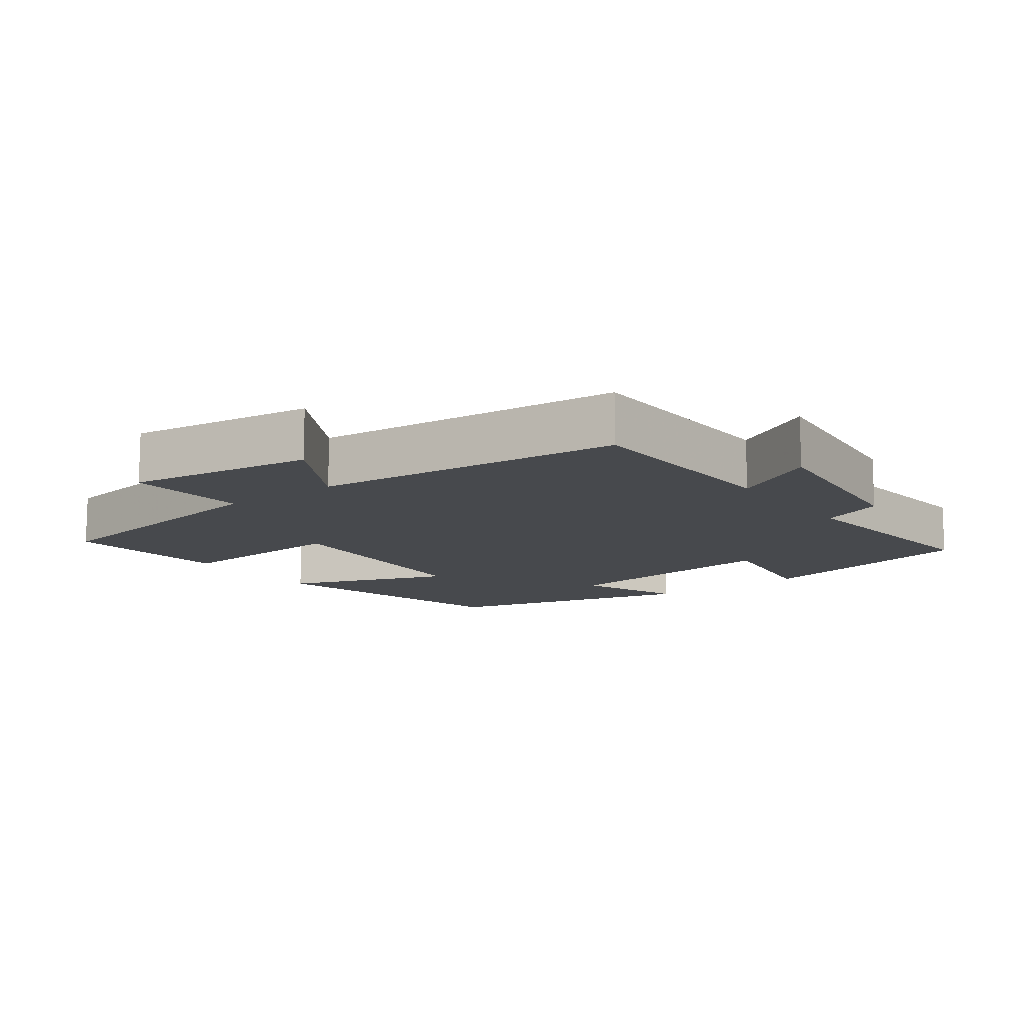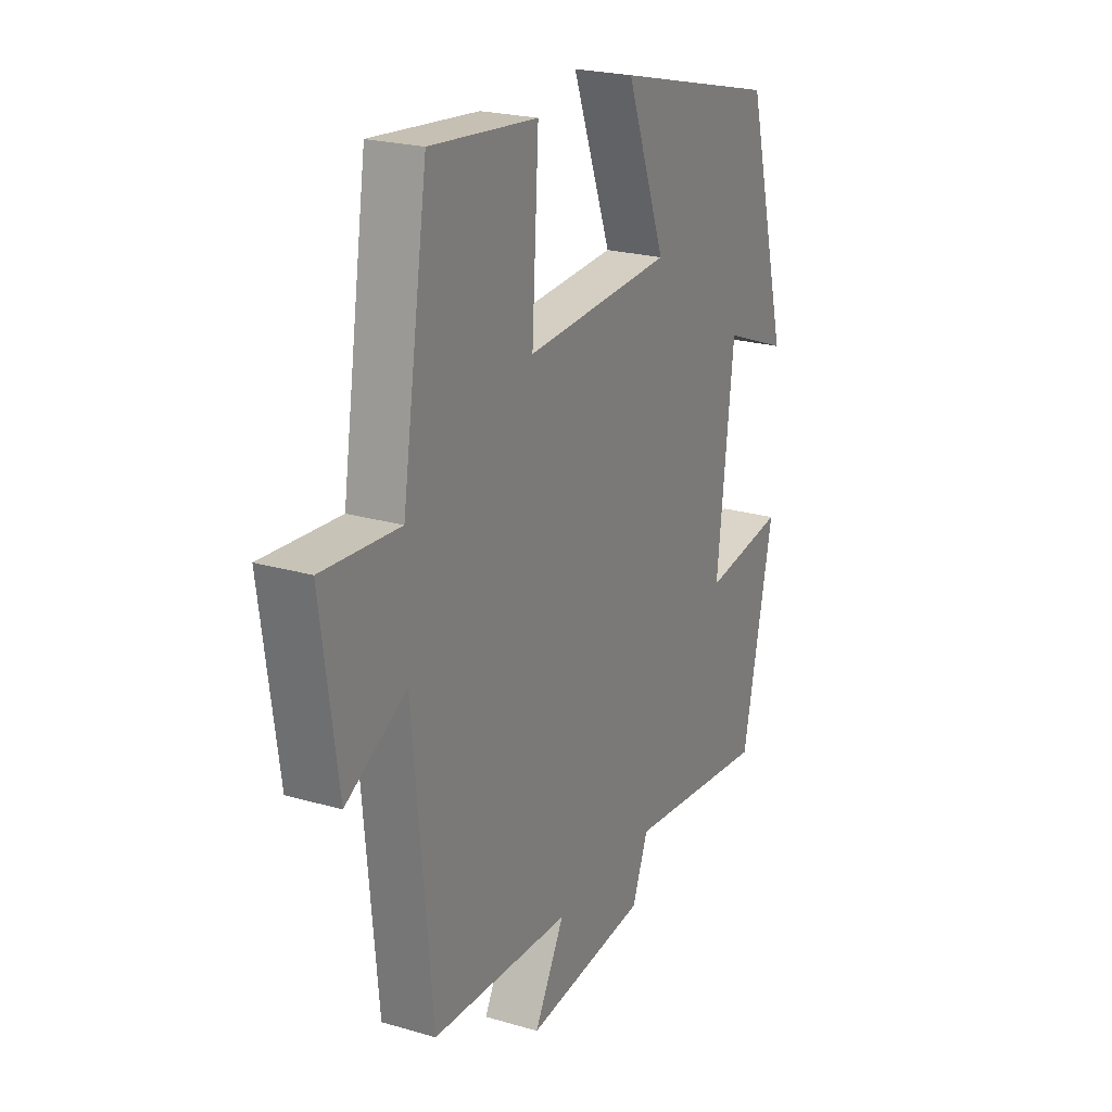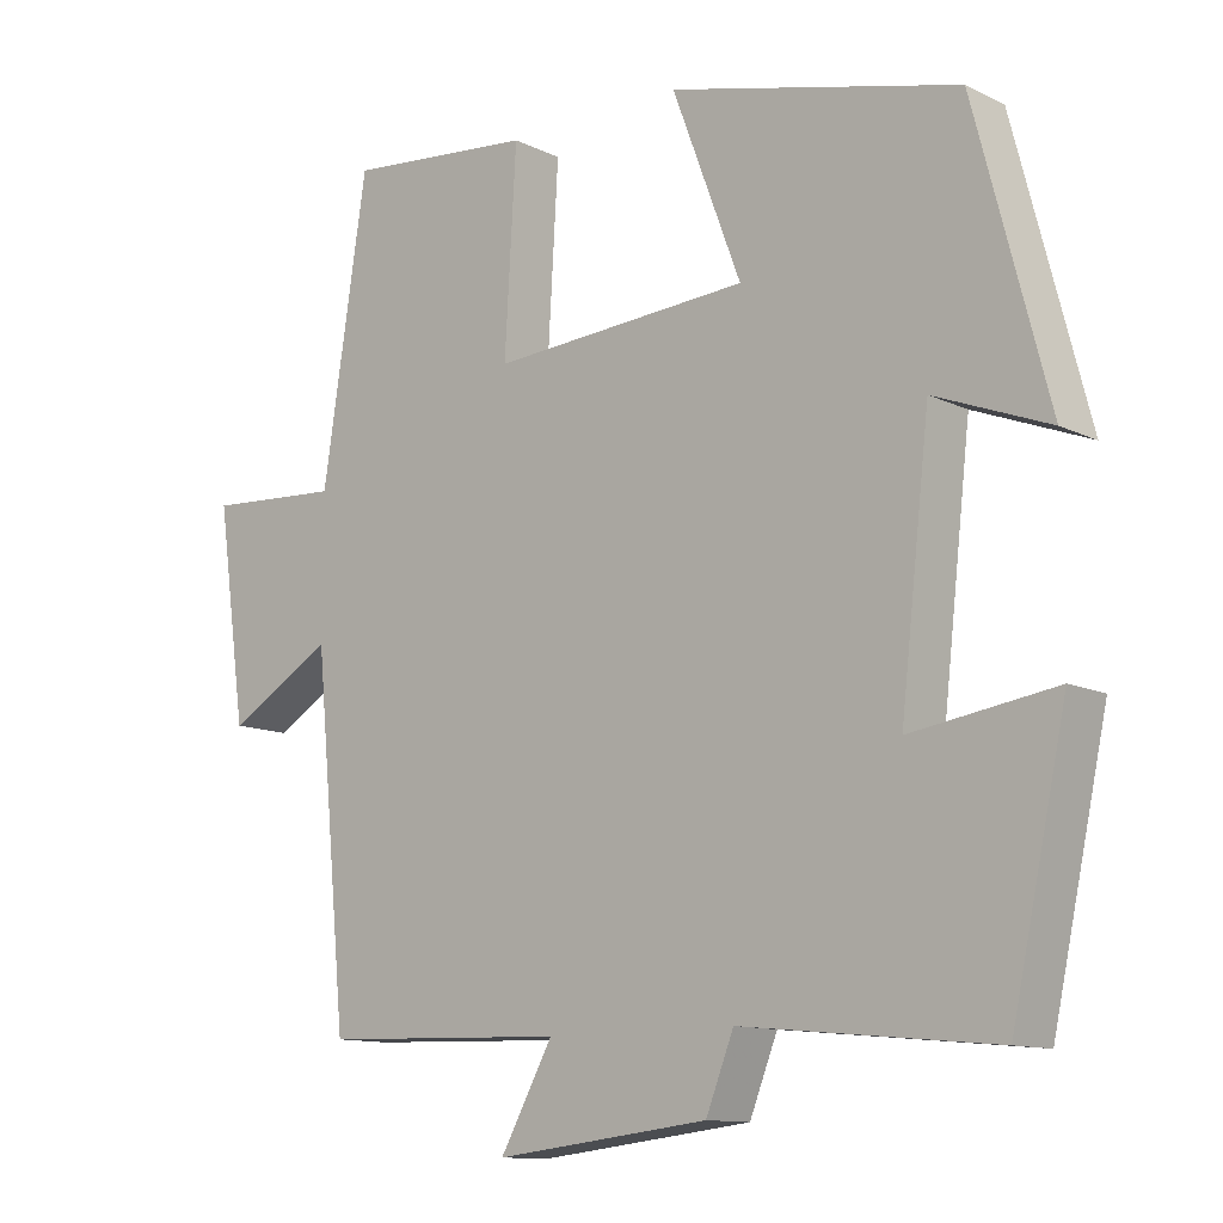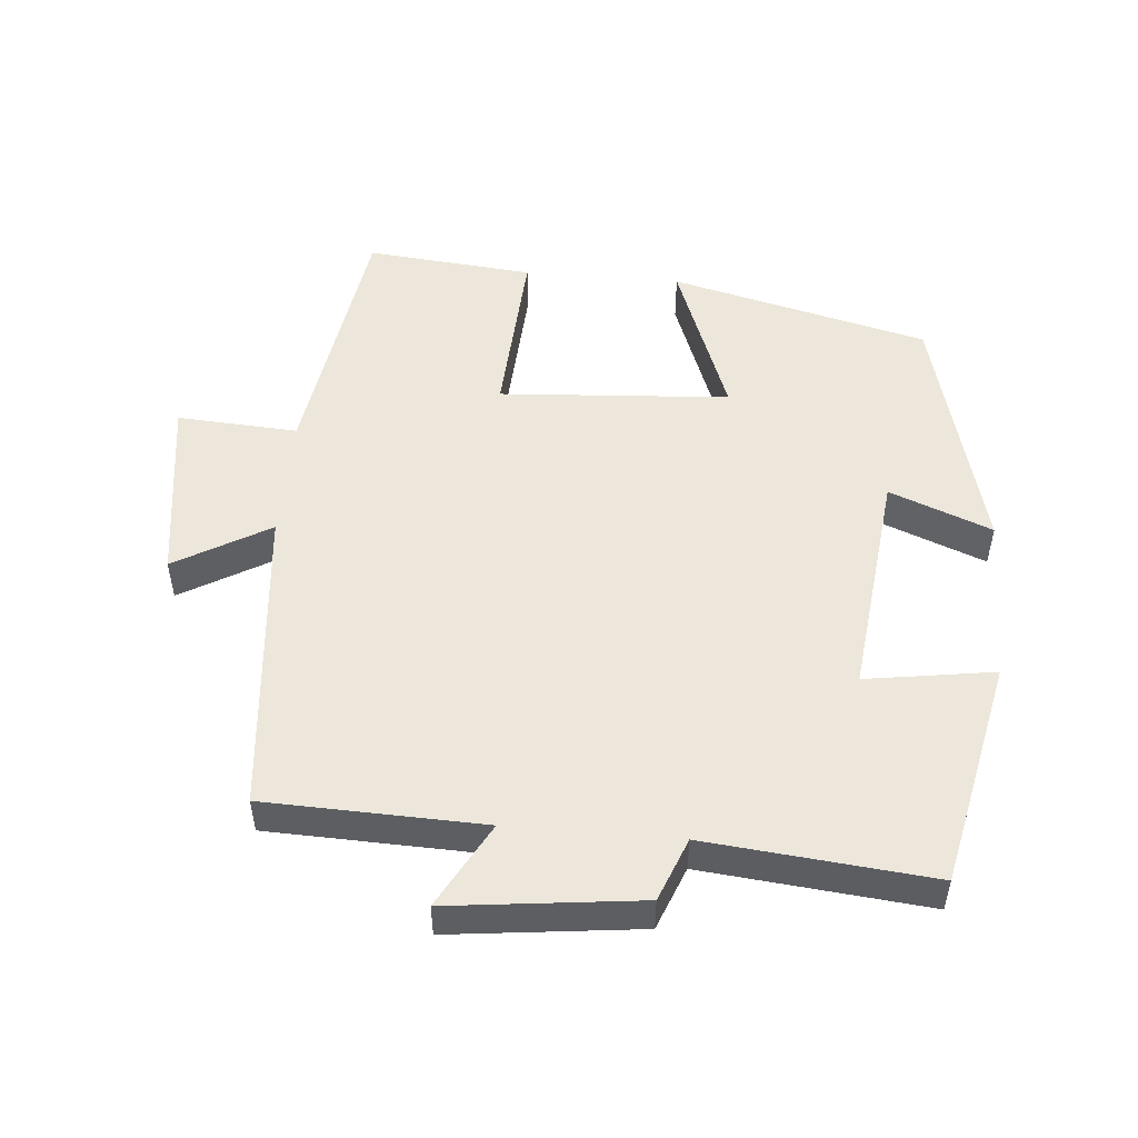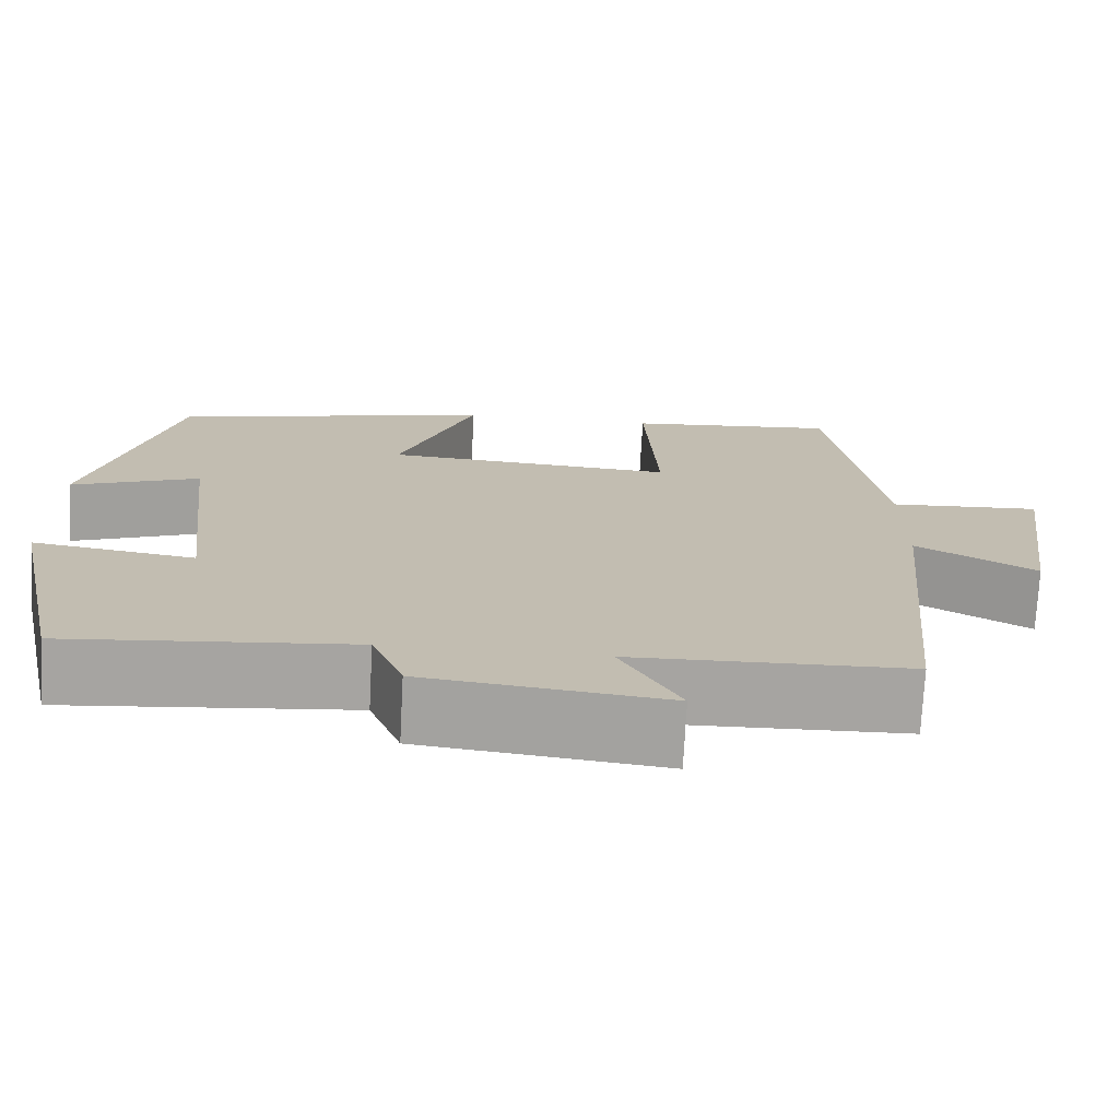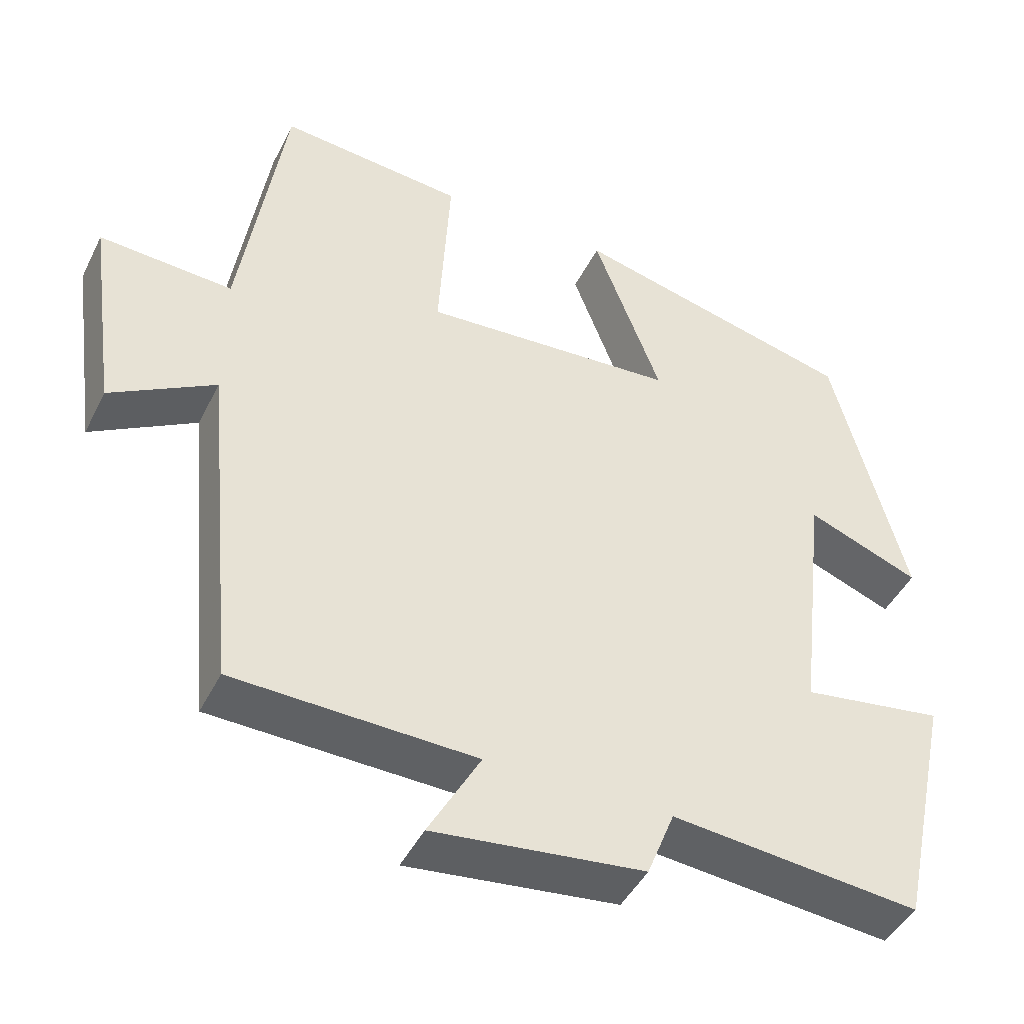
<metadata>
{"format":"obj","ext":"obj","renderer":"f3d","projection":"perspective","resolution":1024,"background":"white","views":[{"elev":-12.4,"azim":126.7,"up":"+Y"},{"elev":22.6,"azim":116.7,"up":"+Z"},{"elev":-11.8,"azim":-138.9,"up":"+Z"},{"elev":51.1,"azim":-175.1,"up":"+Y"},{"elev":-73.4,"azim":-3.0,"up":"+Z"},{"elev":-44.9,"azim":154.7,"up":"+Z"}]}
</metadata>
<code>
v -0.405 0.07 0.407
v -0.031 0.07 0.5
v -0.12 0.07 0.264
v 0.214 0.07 0.242
v 0.199 0.07 0.5
v 0.442 0.07 0.523
v 0.5 0.07 0.144
v 0.675 0.07 0.155
v 0.637 0.07 -0.117
v 0.5 0.07 -0.038
v 0.457 0.07 -0.49
v 0.141 0.07 -0.5
v 0.209 0.07 -0.623
v -0.067 0.07 -0.591
v -0.103 0.07 -0.5
v -0.429 0.07 -0.532
v -0.5 0.07 -0.204
v -0.314 0.07 -0.232
v -0.352 0.07 0.1
v -0.5 0.07 0.042
v -0.405 0 0.407
v -0.031 0 0.5
v -0.12 0 0.264
v 0.214 0 0.242
v 0.199 0 0.5
v 0.442 0 0.523
v 0.5 0 0.144
v 0.675 0 0.155
v 0.637 0 -0.117
v 0.5 0 -0.038
v 0.457 0 -0.49
v 0.141 0 -0.5
v 0.209 0 -0.623
v -0.067 0 -0.591
v -0.103 0 -0.5
v -0.429 0 -0.532
v -0.5 0 -0.204
v -0.314 0 -0.232
v -0.352 0 0.1
v -0.5 0 0.042
f 1 2 3
f 20 1 3
f 19 20 3
f 18 19 3 4
f 15 16 17 18
f 15 18 4
f 12 13 14 15
f 12 15 4
f 11 12 4
f 10 11 4
f 7 8 9 10
f 6 7 10
f 5 6 10
f 4 5 10
f 23 22 21
f 23 21 40
f 23 40 39
f 24 23 39 38
f 38 37 36 35
f 24 38 35
f 35 34 33 32
f 24 35 32
f 24 32 31
f 24 31 30
f 30 29 28 27
f 30 27 26
f 30 26 25
f 30 25 24
f 1 21 22 2
f 2 22 23 3
f 3 23 24 4
f 4 24 25 5
f 5 25 26 6
f 6 26 27 7
f 7 27 28 8
f 8 28 29 9
f 9 29 30 10
f 10 30 31 11
f 11 31 32 12
f 12 32 33 13
f 13 33 34 14
f 14 34 35 15
f 15 35 36 16
f 16 36 37 17
f 17 37 38 18
f 18 38 39 19
f 19 39 40 20
f 20 40 21 1

</code>
